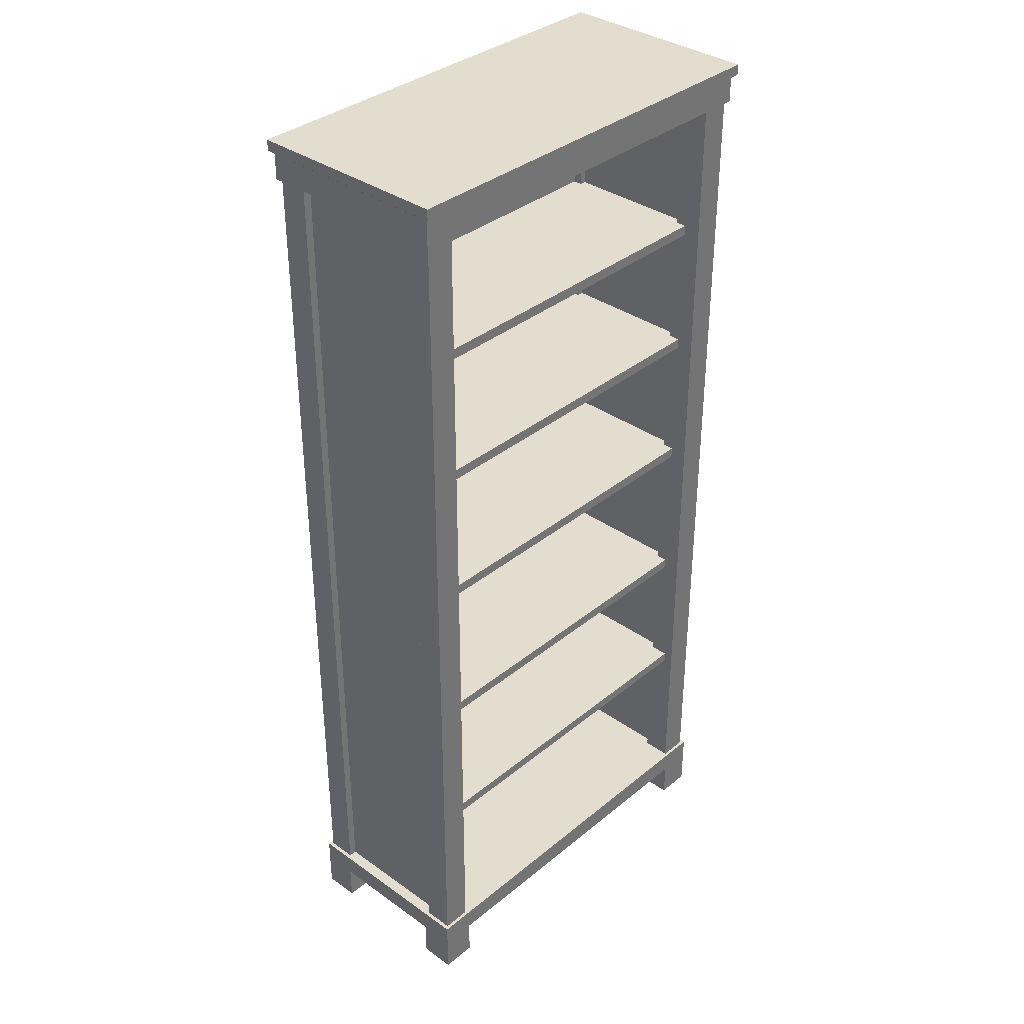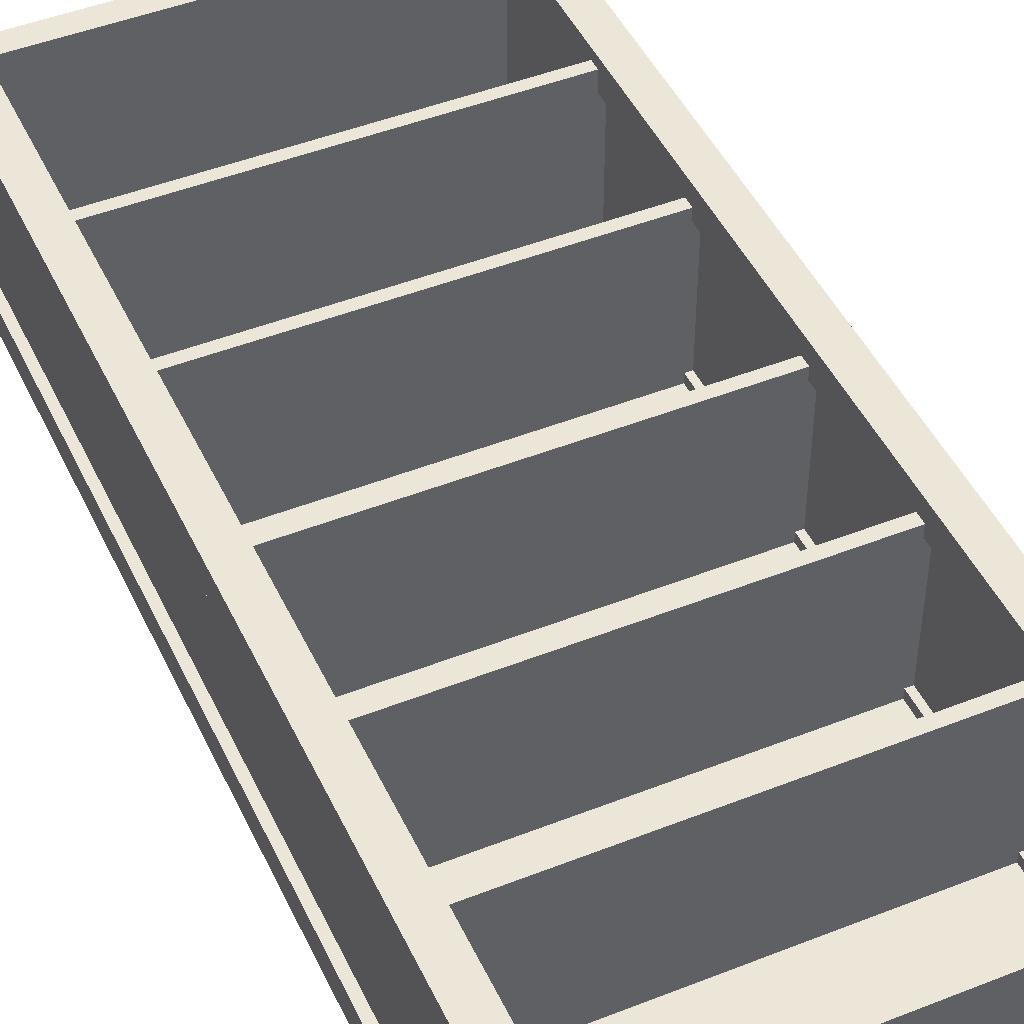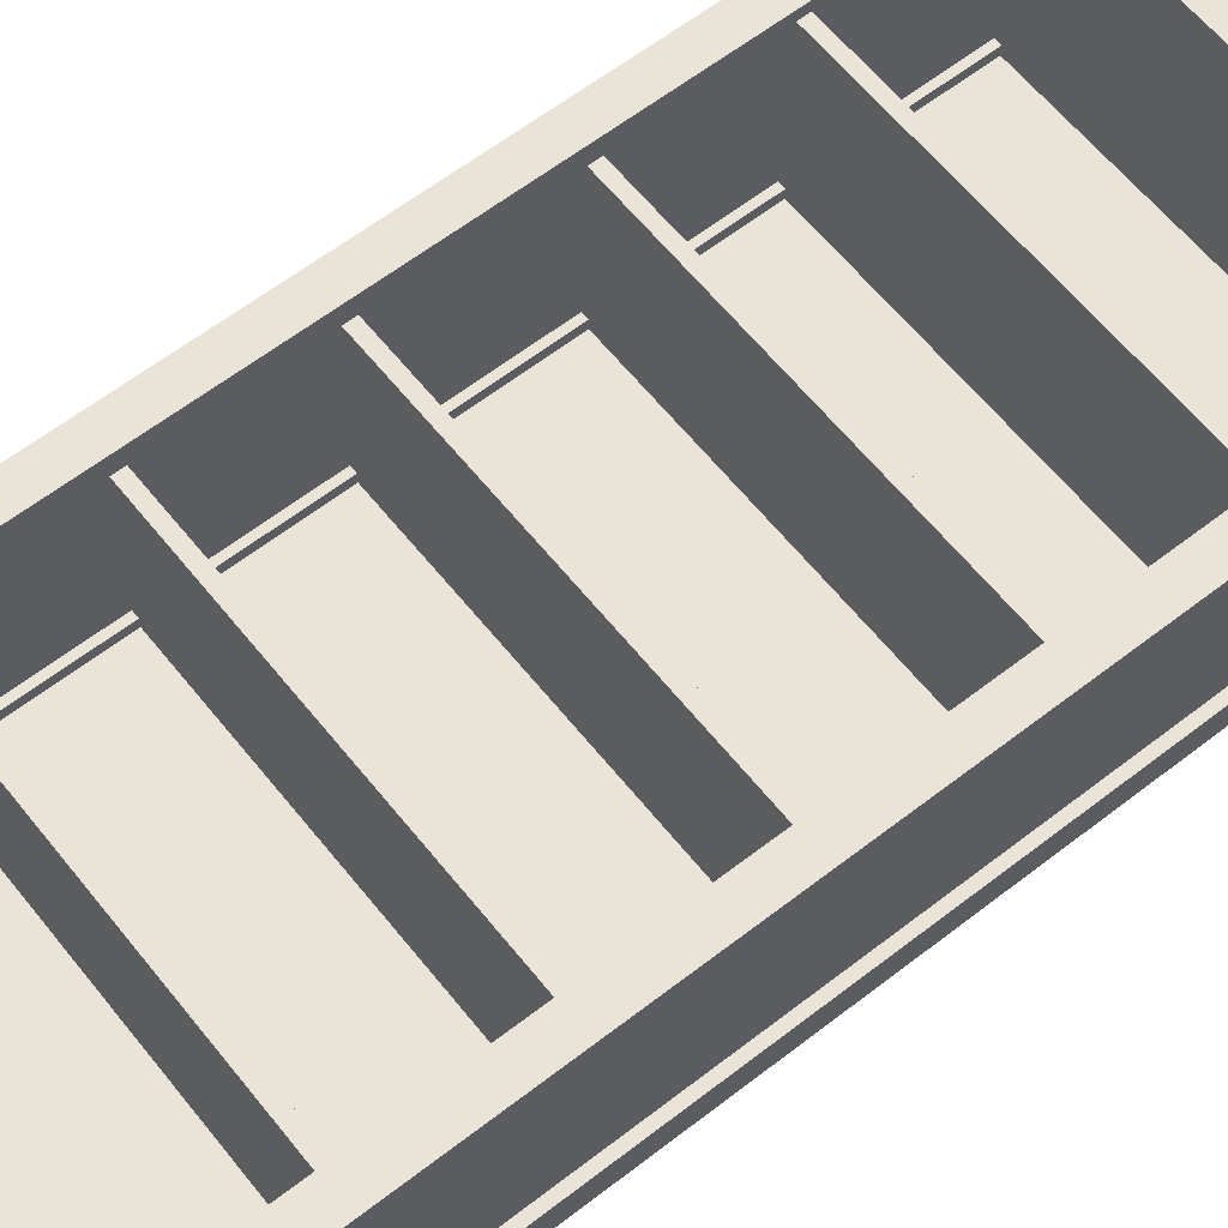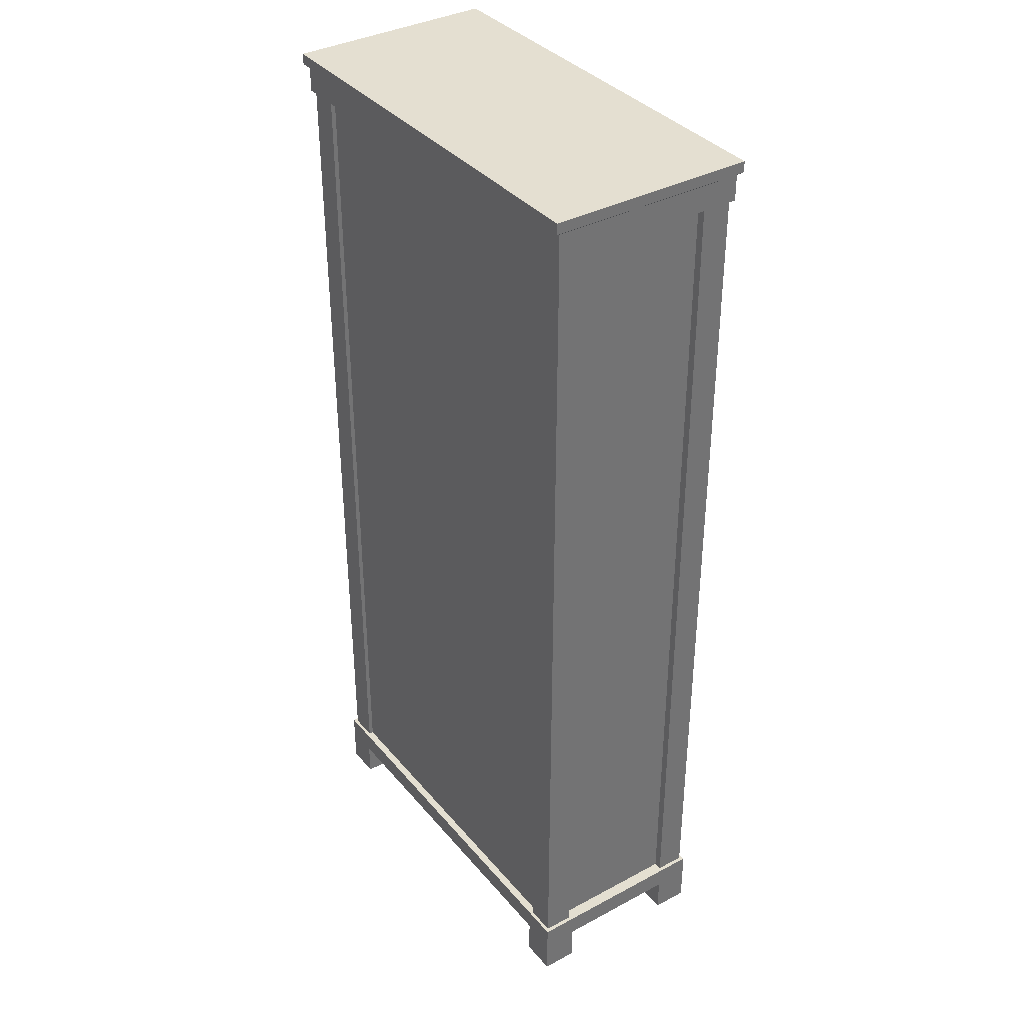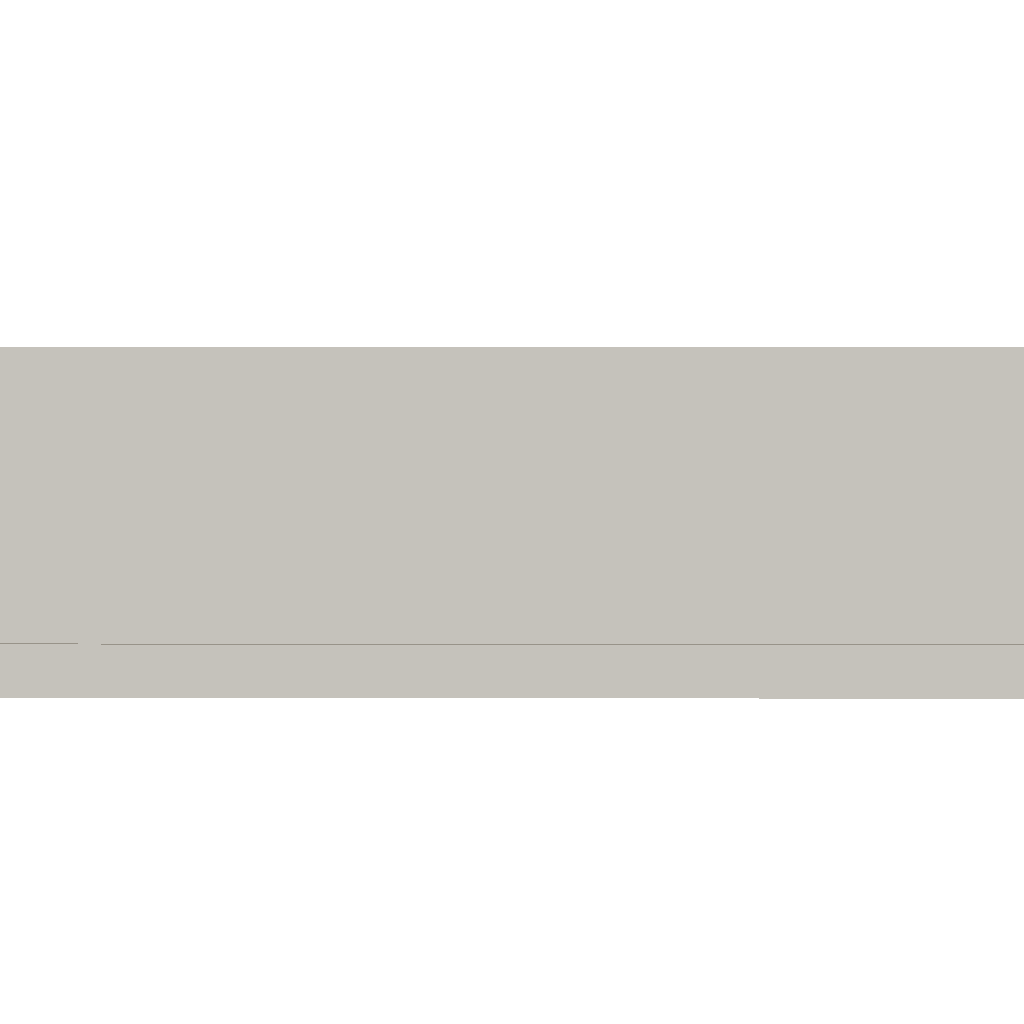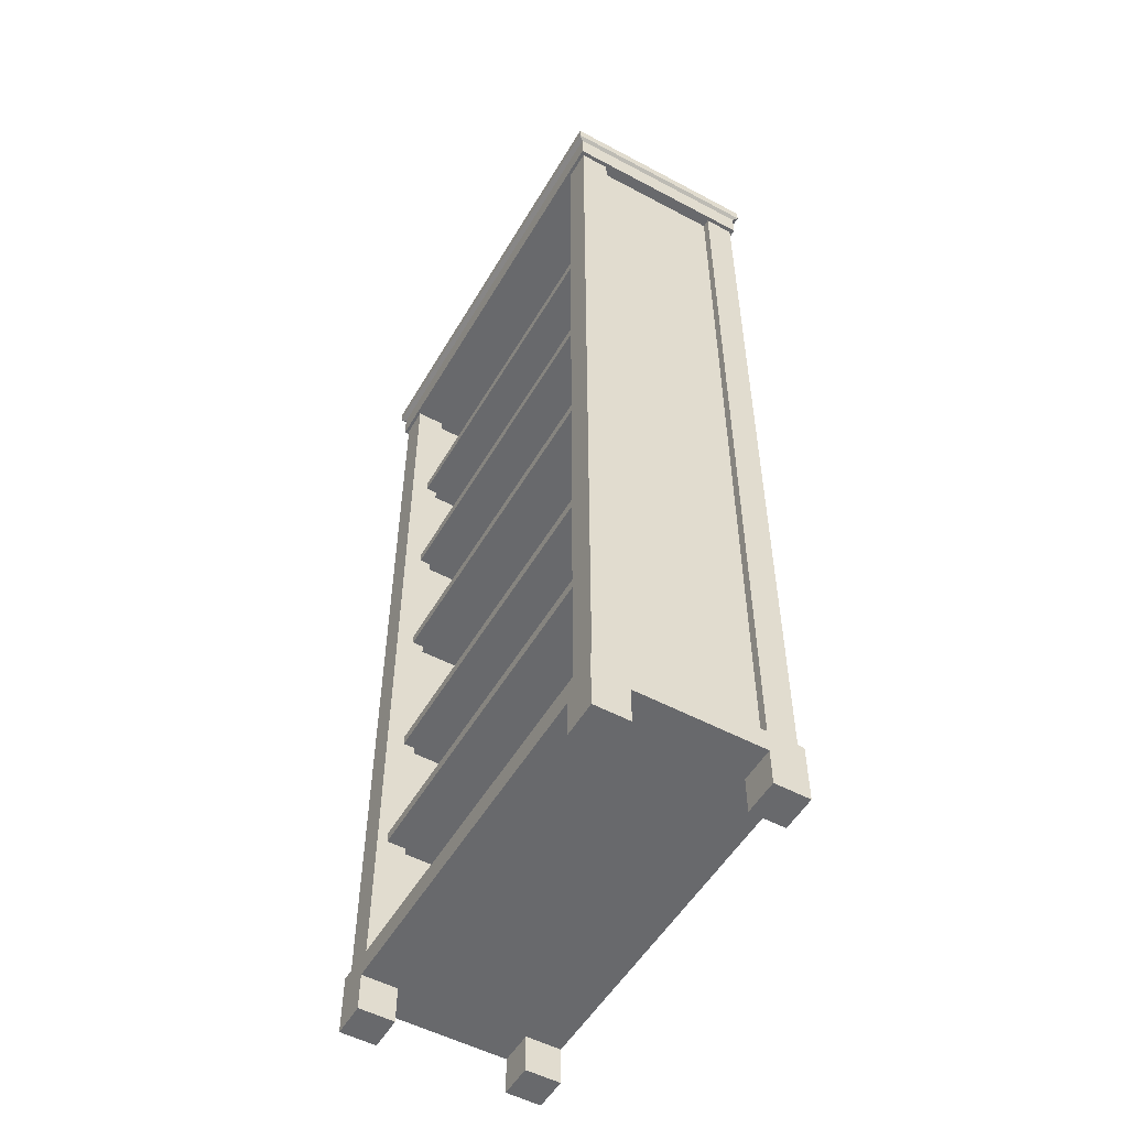
<metadata>
{"format":"obj","ext":"obj","renderer":"f3d","projection":"perspective","resolution":1024,"background":"white","views":[{"elev":35.6,"azim":-47.0,"up":"+Y"},{"elev":46.4,"azim":155.7,"up":"+Z"},{"elev":61.0,"azim":-128.4,"up":"+Z"},{"elev":36.7,"azim":-124.7,"up":"+Y"},{"elev":1.6,"azim":90.4,"up":"+Z"},{"elev":-52.8,"azim":60.2,"up":"+Y"}]}
</metadata>
<code>
v -63.92 118.1 60.05
v 63.92 118.1 60.05
v 63.92 121.8 60.05
v -63.92 121.8 60.05
v 63.92 121.8 7.655
v -63.92 121.8 7.655
v 63.92 118.1 7.655
v -63.92 118.1 7.655
v -63.92 171.7 60.05
v 63.92 171.7 60.05
v 63.92 175.4 60.05
v -63.92 175.4 60.05
v 63.92 175.4 7.655
v -63.92 175.4 7.655
v 63.92 171.7 7.655
v -63.92 171.7 7.655
v -63.92 220.2 60.05
v 63.92 220.2 60.05
v 63.92 223.8 60.05
v -63.92 223.8 60.05
v 63.92 223.8 7.655
v -63.92 223.8 7.655
v 63.92 220.2 7.655
v -63.92 220.2 7.655
v -63.92 266.8 60.05
v 63.92 266.8 60.05
v 63.92 270.4 60.05
v -63.92 270.4 60.05
v 63.92 270.4 7.655
v -63.92 270.4 7.655
v 63.92 266.8 7.655
v -63.92 266.8 7.655
v 73.08 0 11.85
v 60.96 0 11.85
v 73.08 12.64 11.85
v 60.96 12.64 11.85
v 73.08 12.64 -0.2674
v 60.96 12.64 -0.2674
v 73.08 0 -0.2674
v 60.96 0 -0.2674
v 73.08 0 67.31
v 60.96 0 67.31
v 73.08 12.64 67.31
v 60.96 12.64 67.31
v 73.08 12.64 55.19
v 60.96 12.64 55.19
v 73.08 0 55.19
v 60.96 0 55.19
v -73.08 -1e-06 67.31
v -60.96 -1e-06 67.31
v -73.08 12.64 67.31
v -60.96 12.64 67.31
v -73.08 12.64 55.19
v -60.96 12.64 55.19
v -73.08 -1e-06 55.19
v -60.96 -1e-06 55.19
v -73.08 -1e-06 11.85
v -60.96 -1e-06 11.85
v -73.08 12.64 11.85
v -60.96 12.64 11.85
v -73.08 12.64 -0.2674
v -60.96 12.64 -0.2674
v -73.08 -1e-06 -0.2674
v -60.96 -1e-06 -0.2674
v 63.92 316.1 56.17
v 63.92 167.7 56.17
v 68.92 316.1 56.17
v 68.92 167.7 56.17
v 68.92 316.1 10.87
v 68.92 167.7 10.87
v 63.92 316.1 10.87
v 63.92 167.7 10.87
v 63.92 20.31 56.17
v 68.92 20.31 56.17
v 68.92 20.31 10.87
v 63.92 20.31 10.87
v -63.92 316.1 56.17
v -63.92 167.7 56.17
v -68.92 316.1 56.17
v -68.92 167.7 56.17
v -68.92 316.1 10.87
v -68.92 167.7 10.87
v -63.92 316.1 10.87
v -63.92 167.7 10.87
v -63.92 20.31 56.17
v -68.92 20.31 56.17
v -68.92 20.31 10.87
v -63.92 20.31 10.87
v 61.73 316.1 7.655
v 61.73 167.5 7.655
v -61.73 316.1 7.655
v -61.73 167.5 7.655
v -61.73 316.1 2.43
v -61.73 167.5 2.43
v 61.73 316.1 2.43
v 61.73 167.5 2.43
v 61.73 20.31 7.655
v -61.73 20.31 7.655
v -61.73 20.31 2.43
v 61.73 20.31 2.43
v -61.73 316.1 66.16
v -61.73 168.2 66.16
v -71.71 316.1 66.16
v -71.71 168.2 66.16
v -71.71 316.1 56.17
v -71.71 168.2 56.17
v -61.73 316.1 56.17
v -61.73 168.2 56.17
v -61.73 20.31 66.16
v -71.71 20.31 66.16
v -71.71 20.31 56.17
v -61.73 20.31 56.17
v -61.73 316.1 10.87
v -61.73 168.2 10.87
v -71.71 316.1 10.87
v -71.71 168.2 10.87
v -71.71 316.1 0.8823
v -71.71 168.2 0.8823
v -61.73 316.1 0.8823
v -61.73 168.2 0.8823
v -61.73 20.31 10.87
v -71.71 20.31 10.87
v -71.71 20.31 0.8823
v -61.73 20.31 0.8823
v 61.73 316.1 10.87
v 61.73 168.2 10.87
v 71.71 316.1 10.87
v 71.71 168.2 10.87
v 71.71 316.1 0.8823
v 71.71 168.2 0.8823
v 61.73 316.1 0.8823
v 61.73 168.2 0.8823
v 61.73 20.31 10.87
v 71.71 20.31 10.87
v 71.71 20.31 0.8823
v 61.73 20.31 0.8823
v 61.73 316.1 66.16
v 61.73 168.2 66.16
v 71.71 316.1 66.16
v 71.71 168.2 66.16
v 71.71 316.1 56.17
v 71.71 168.2 56.17
v 61.73 316.1 56.17
v 61.73 168.2 56.17
v 61.73 20.31 66.16
v 71.71 20.31 66.16
v 71.71 20.31 56.17
v 61.73 20.31 56.17
v -73.08 12.64 67.31
v 73.08 12.64 67.31
v -73.08 20.31 67.31
v 73.08 20.31 67.31
v -73.08 20.31 -0.2674
v 73.08 20.31 -0.2674
v -73.08 12.64 -0.2674
v 73.08 12.64 -0.2674
v -73.08 316.1 67.31
v 73.08 316.1 67.31
v 73.08 321.7 67.31
v -73.08 321.7 67.31
v 73.08 321.7 -0.2674
v -73.08 321.7 -0.2674
v 73.08 316.1 -0.2674
v -73.08 316.1 -0.2674
v -73.08 321.7 67.31
v 73.08 321.7 67.31
v 74.27 329.4 68.96
v -74.27 329.4 68.96
v 74.27 329.4 -1.924
v -74.27 329.4 -1.924
v 73.08 321.7 -0.2674
v -73.08 321.7 -0.2674
v -73.08 324.8 67.31
v -73.08 324.8 -0.2674
v 73.08 324.8 -0.2674
v 73.08 324.8 67.31
v -74.27 325.7 68.96
v -74.27 325.7 -1.924
v 74.27 325.7 -1.924
v 74.27 325.7 68.96
v -63.92 70.73 62.72
v 63.92 70.73 62.72
v -63.92 74.37 62.72
v 63.92 74.37 62.72
v -63.92 74.37 7.655
v 63.92 74.37 7.655
v -63.92 70.73 7.655
v 63.92 70.73 7.655
f 1 2 3 4
f 4 3 5 6
f 6 5 7 8
f 8 7 2 1
f 2 7 5 3
f 8 1 4 6
f 9 10 11 12
f 12 11 13 14
f 14 13 15 16
f 16 15 10 9
f 10 15 13 11
f 16 9 12 14
f 17 18 19 20
f 20 19 21 22
f 22 21 23 24
f 24 23 18 17
f 18 23 21 19
f 24 17 20 22
f 25 26 27 28
f 28 27 29 30
f 30 29 31 32
f 32 31 26 25
f 26 31 29 27
f 32 25 28 30
f 33 35 36 34
f 37 39 40 38
f 39 33 34 40
f 34 36 38 40
f 39 37 35 33
f 41 43 44 42
f 45 47 48 46
f 47 41 42 48
f 42 44 46 48
f 47 45 43 41
f 49 50 52 51
f 53 54 56 55
f 55 56 50 49
f 50 56 54 52
f 55 49 51 53
f 57 58 60 59
f 61 62 64 63
f 63 64 58 57
f 58 64 62 60
f 63 57 59 61
f 67 68 70 69
f 71 72 66 65
f 74 75 70 68
f 76 73 66 72
f 79 81 82 80
f 83 77 78 84
f 86 80 82 87
f 88 84 78 85
f 89 91 92 90
f 93 95 96 94
f 97 90 92 98
f 99 94 96 100
f 101 103 104 102
f 103 105 106 104
f 105 107 108 106
f 107 101 102 108
f 109 102 104 110
f 110 104 106 111
f 111 106 108 112
f 112 108 102 109
f 112 109 110 111
f 113 115 116 114
f 115 117 118 116
f 117 119 120 118
f 119 113 114 120
f 121 114 116 122
f 122 116 118 123
f 123 118 120 124
f 124 120 114 121
f 124 121 122 123
f 125 126 128 127
f 127 128 130 129
f 129 130 132 131
f 131 132 126 125
f 133 134 128 126
f 134 135 130 128
f 135 136 132 130
f 136 133 126 132
f 136 135 134 133
f 137 138 140 139
f 139 140 142 141
f 141 142 144 143
f 143 144 138 137
f 145 146 140 138
f 146 147 142 140
f 147 148 144 142
f 148 145 138 144
f 148 147 146 145
f 149 150 152 151
f 151 152 154 153
f 153 154 156 155
f 155 156 150 149
f 150 156 154 152
f 155 149 151 153
f 157 158 159 160
f 160 159 161 162
f 162 161 163 164
f 164 163 158 157
f 158 163 161 159
f 164 157 160 162
f 165 166 176 173
f 168 167 169 170
f 174 175 171 172
f 172 171 166 165
f 166 171 175 176
f 172 165 173 174
f 174 173 177 178
f 178 179 175 174
f 176 175 179 180
f 173 176 180 177
f 178 177 168 170
f 170 169 179 178
f 180 179 169 167
f 177 180 167 168
f 181 182 184 183
f 183 184 186 185
f 185 186 188 187
f 187 188 182 181
f 182 188 186 184
f 187 181 183 185

</code>
